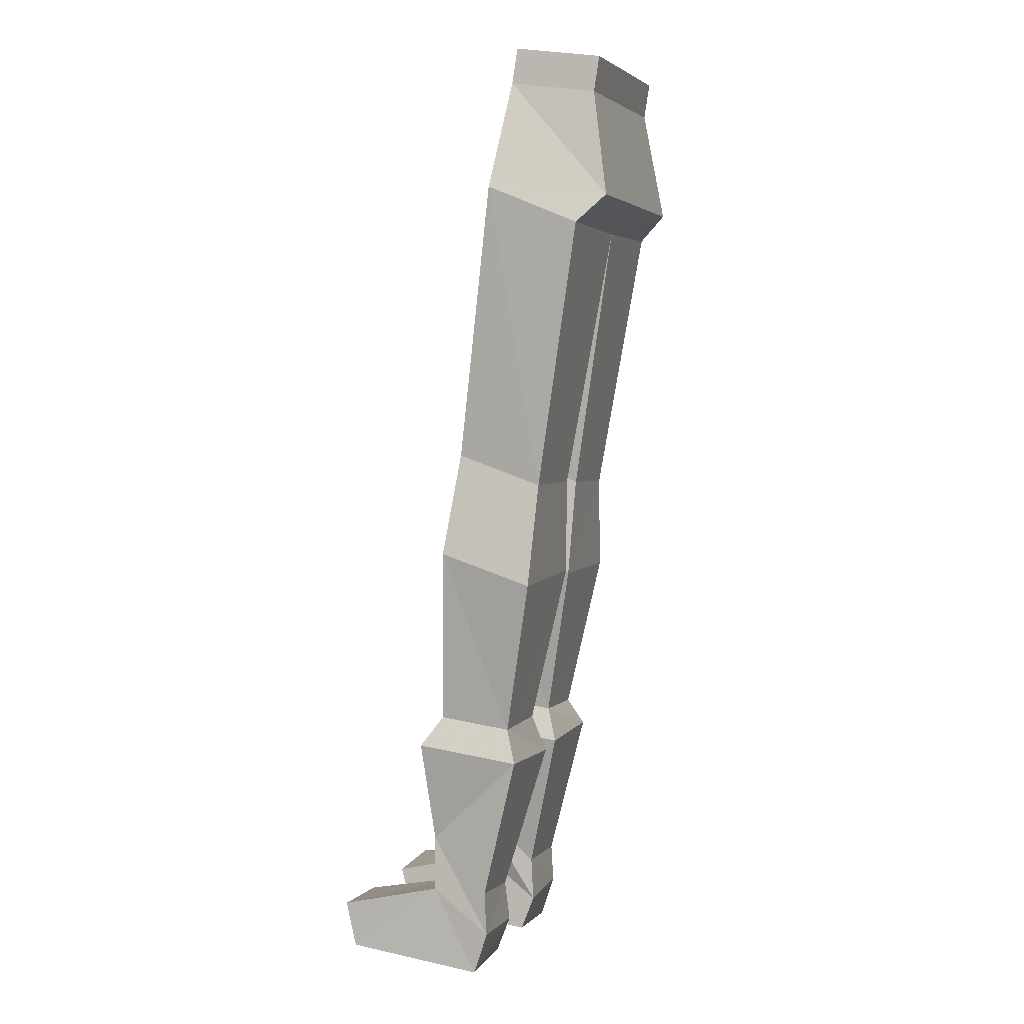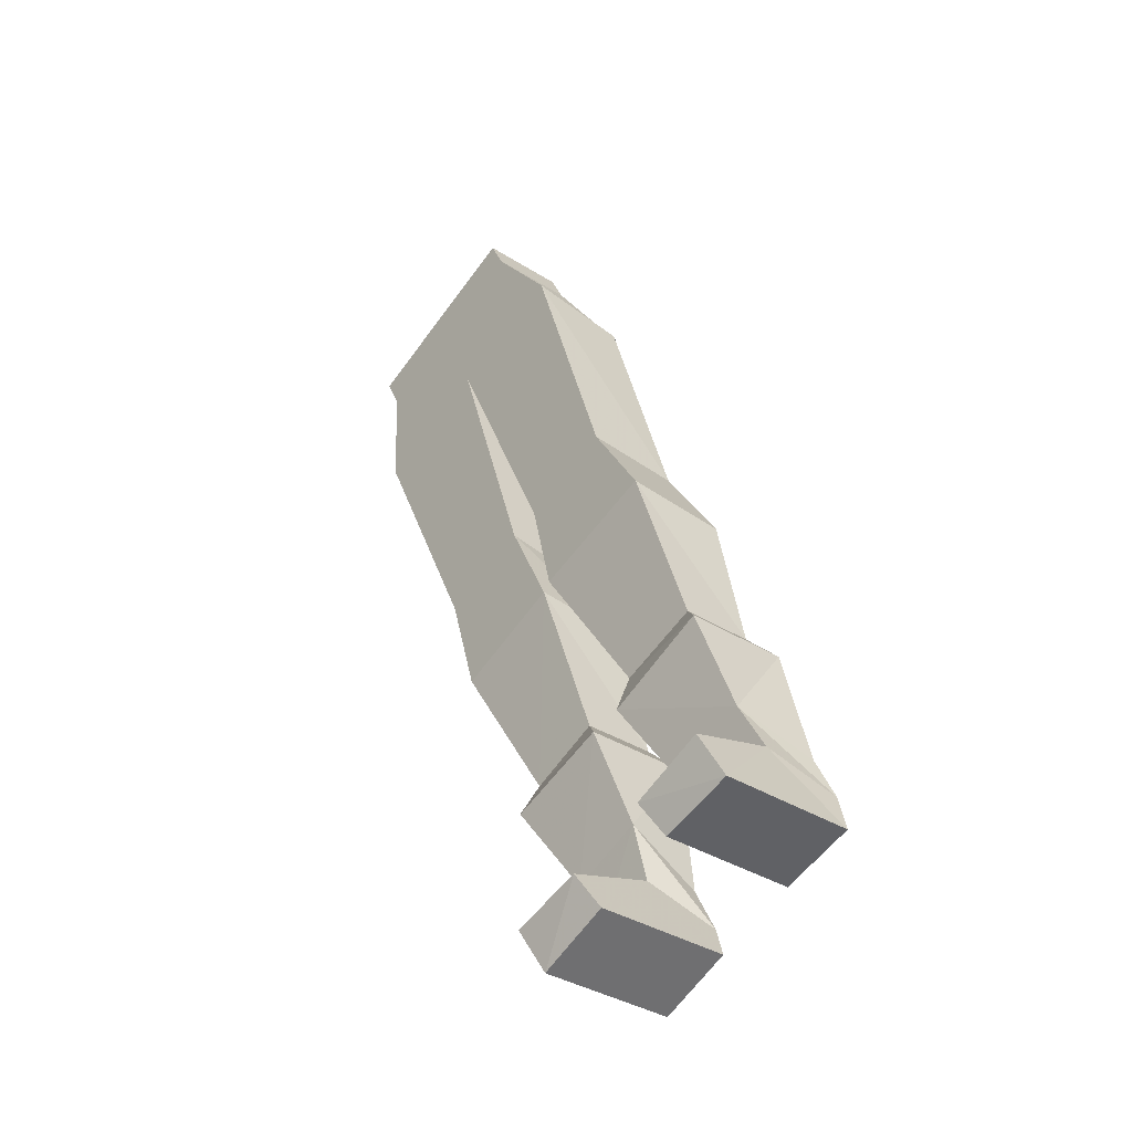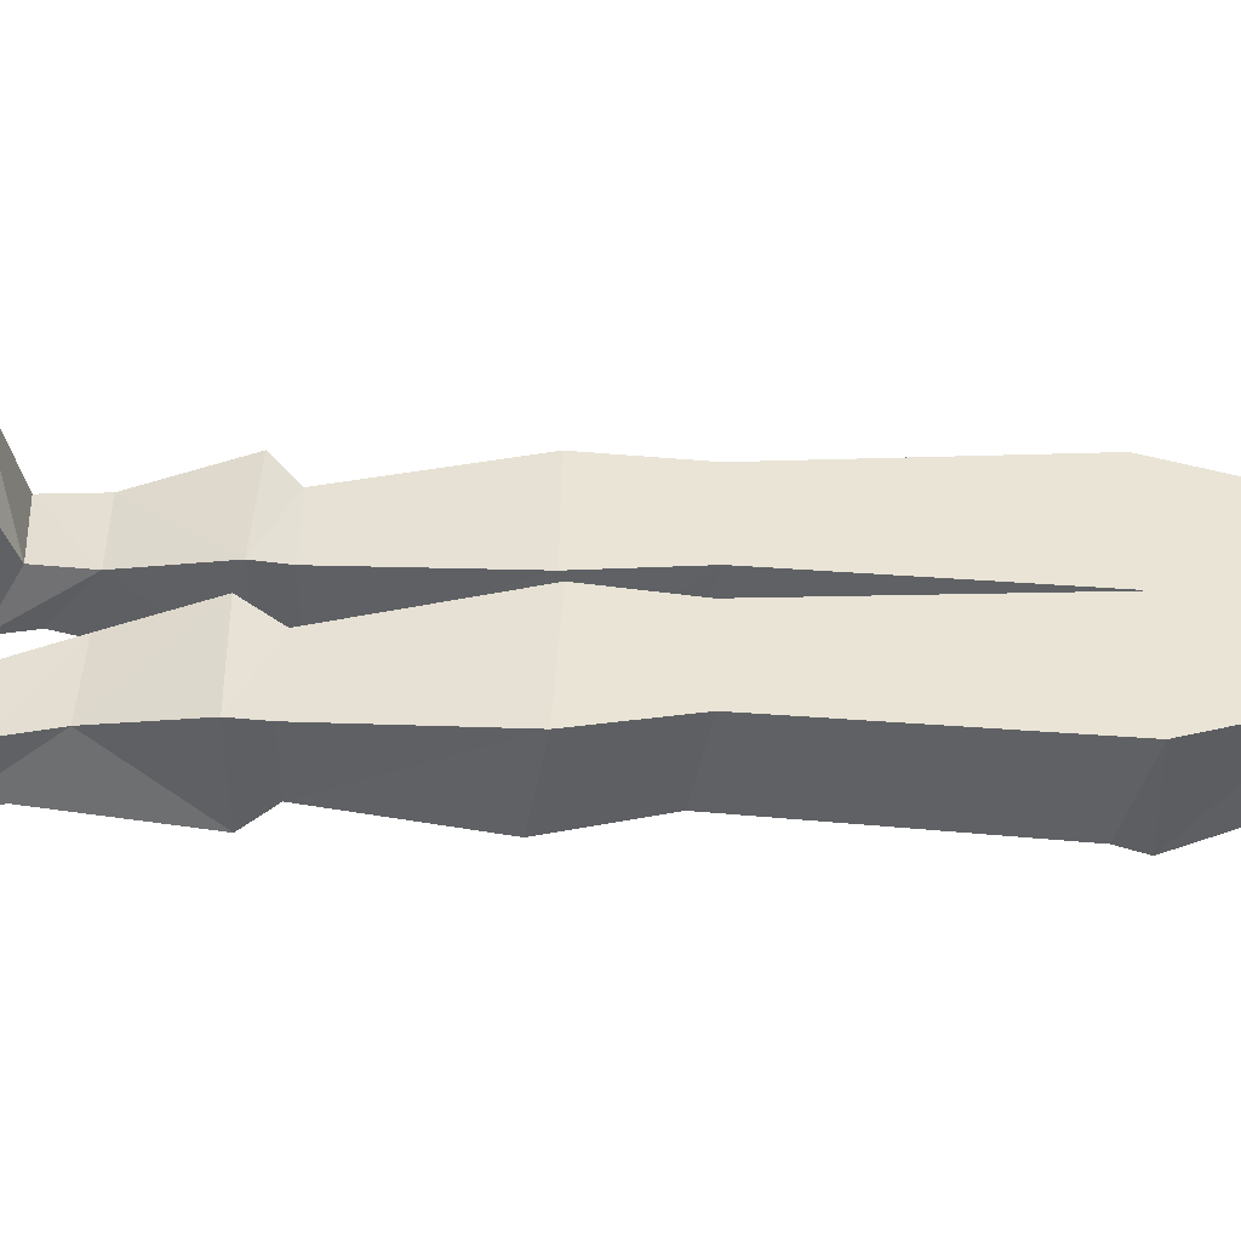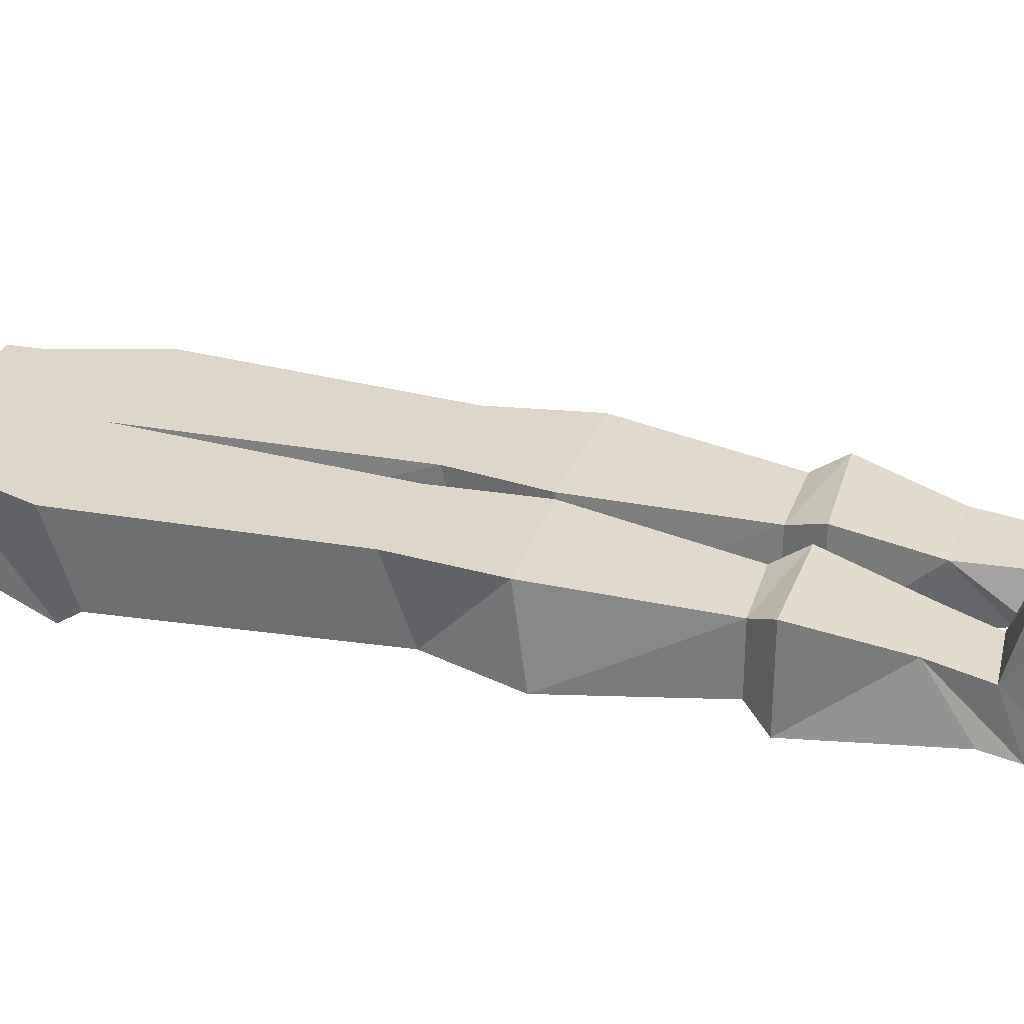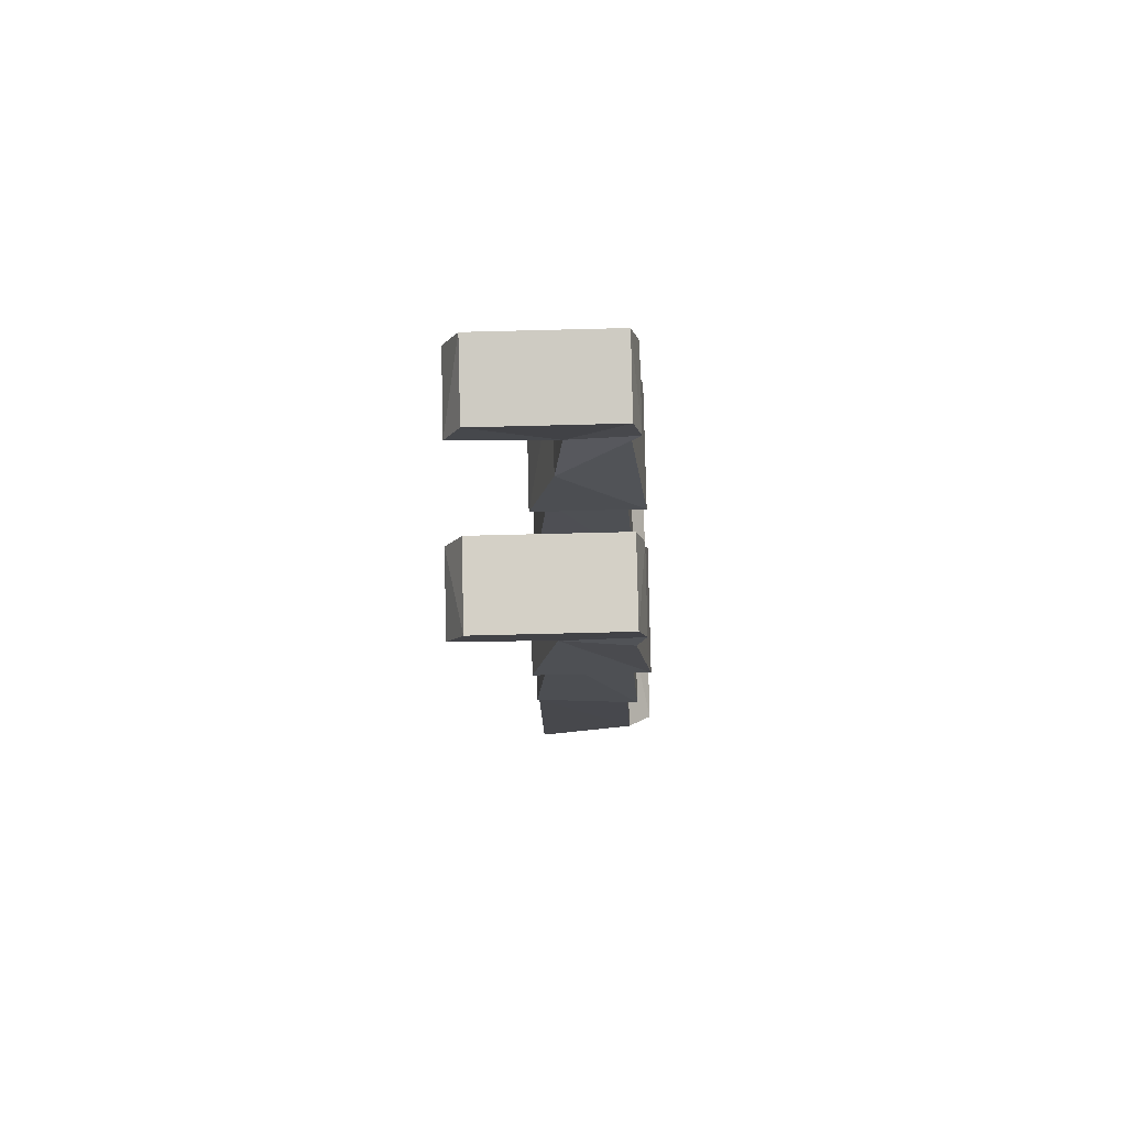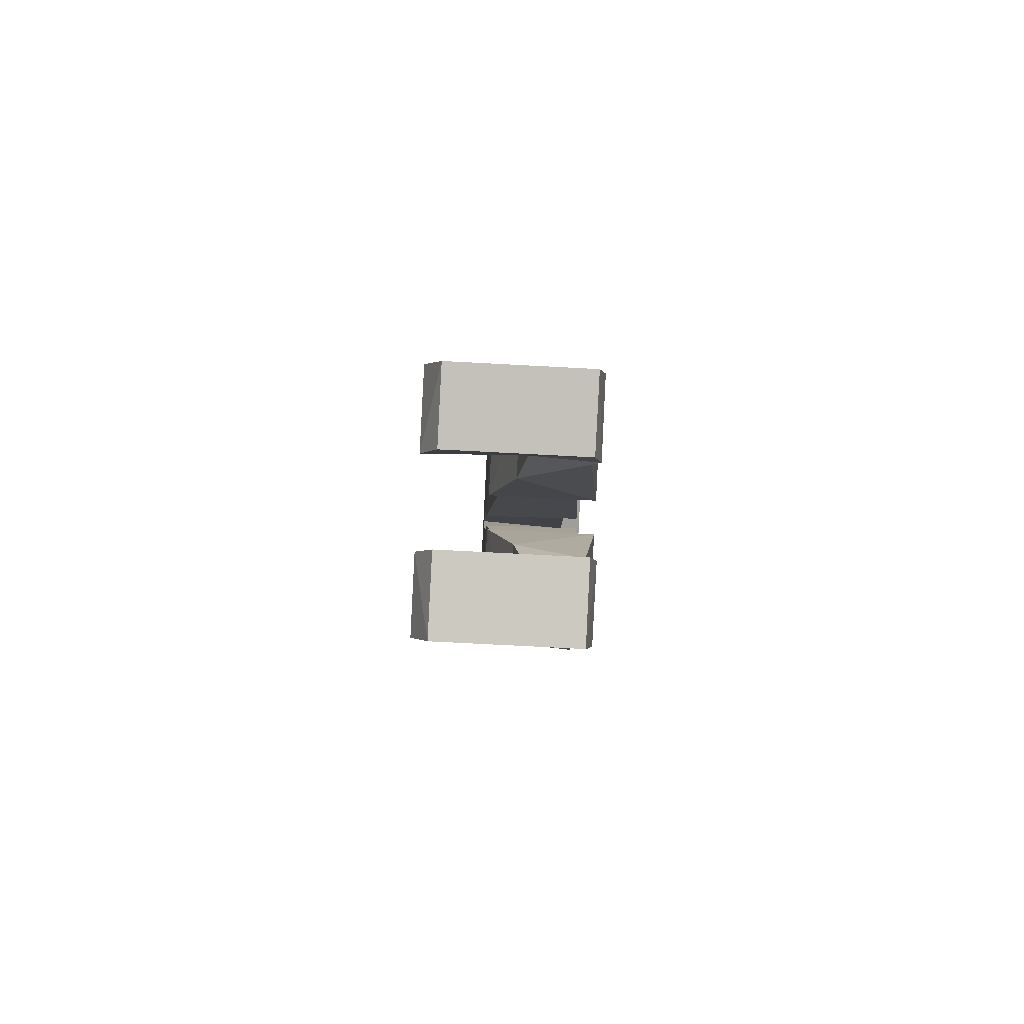
<metadata>
{"format":"obj","ext":"obj","renderer":"f3d","projection":"perspective","resolution":1024,"background":"white","views":[{"elev":27.2,"azim":-70.5,"up":"+Z"},{"elev":-35.6,"azim":-129.9,"up":"+Z"},{"elev":42.7,"azim":-66.4,"up":"+Y"},{"elev":30.5,"azim":129.7,"up":"+Y"},{"elev":-76.1,"azim":-88.6,"up":"+Z"},{"elev":-68.9,"azim":-93.1,"up":"+Z"}]}
</metadata>
<code>
v -0.07031 -0.007812 -0.4688
v -0.05469 0 -0.4375
v -0.04688 0.0625 -0.3906
v -0.0625 0.05469 -0.4453
v -0.08594 0 -0.5078
v -0.1406 -0.007812 -0.4453
v -0.125 0 -0.4062
v 0.007812 -0.01562 -0.3047
v -0.08594 0.1328 -0.5078
v -0.1562 0 -0.4766
v -0.125 0.05469 -0.4141
v -0.1172 0.0625 -0.3594
v -0.09375 -0.01562 -0.2656
v -0.07031 0 -0.2422
v 0 0 -0.2734
v 0.007812 0.08594 -0.3047
v -0.09375 0.08594 -0.2656
v -0.07031 0.1484 -0.4688
v -0.1406 0.1484 -0.4453
v -0.1562 0.1328 -0.4766
v -0.07031 0.07031 -0.2422
v -0.02344 0.08594 -0.07812
v -0.03125 -0.007812 -0.09375
v 0.08594 -0.007812 -0.1406
v 0 0.07031 -0.2734
v 0.08594 0.08594 -0.125
v 0.02344 0.08594 0.01562
v 0.01562 0 -0.007812
v 0.1016 0 -0.04688
v -0.25 0.0625 -0.3047
v -0.2734 0 -0.3438
v -0.2891 -0.007812 -0.3828
v -0.2734 0.05469 -0.3516
v -0.1719 0.0625 -0.3359
v -0.125 0.08594 -0.2578
v -0.2266 0.08594 -0.2109
v -0.2266 -0.01562 -0.2109
v -0.3047 0 -0.4219
v -0.3047 0.1328 -0.4219
v -0.2188 -0.007812 -0.4141
v -0.2344 0 -0.4453
v -0.2344 0.1328 -0.4453
v -0.2188 0.1484 -0.4141
v -0.2891 0.1484 -0.3828
v -0.2109 0.05469 -0.3828
v -0.2109 0 -0.375
v -0.125 -0.01562 -0.2578
v -0.125 0 -0.2188
v -0.125 0.07031 -0.2188
v -0.2031 0.07031 -0.1875
v -0.2031 0 -0.1875
v -0.03906 -0.007812 -0.08594
v -0.03125 0.08594 -0.07031
v -0.1562 0.08594 -0.02344
v -0.1641 -0.007812 -0.03906
v -0.01562 0 0.007812
v -0.007812 0.08594 0.02344
v -0.1016 0.08594 0.0625
v -0.1094 0 0.04688
v 0.1016 -0.007812 0.2422
v 0.1094 0.08594 0.2734
v -0.01562 0.08594 0.3203
v -0.02344 -0.007812 0.2969
v 0 -0.03125 0.3203
v 0.2188 -0.03125 0.2266
v 0.2188 -0.007812 0.1953
v 0.1172 0.08594 -0.02344
v 0.2344 0.08594 0.2188
v 0.2422 0.08594 0.3281
v 0.05469 0.08594 0.4062
v 0.2578 0.08594 0.3594
v 0.2422 0 0.3281
v 0.2578 0 0.3594
v 0.07031 0 0.4375
v 0.07031 0.08594 0.4375
v 0.05469 0 0.4062
f 1 2 3
f 1 3 4
f 1 4 5
f 1 5 6
f 1 6 7
f 1 7 2
f 2 7 8
f 2 8 3
f 2 3 2
f 2 3 3
f 4 9 5
f 5 9 10
f 5 10 6
f 6 10 11
f 6 11 12
f 6 12 7
f 7 12 7
f 7 12 12
f 7 12 13
f 7 13 8
f 8 13 14
f 8 14 15
f 8 15 16
f 8 16 3
f 3 16 17
f 3 17 12
f 3 12 4
f 4 12 11
f 4 11 18
f 4 18 9
f 9 18 19
f 9 19 20
f 9 20 10
f 10 20 11
f 11 20 19
f 11 19 18
f 12 17 13
f 13 17 21
f 13 21 14
f 14 21 22
f 14 22 23
f 14 23 24
f 14 24 15
f 15 24 25
f 15 25 16
f 16 25 17
f 17 25 21
f 21 25 22
f 22 25 26
f 22 26 27
f 22 27 23
f 23 27 28
f 23 28 29
f 23 29 24
f 24 29 26
f 24 26 25
f 30 31 32
f 30 32 33
f 30 33 34
f 30 34 35
f 30 35 36
f 30 36 37
f 30 37 31
f 30 31 31
f 30 31 30
f 38 39 33
f 38 33 32
f 38 32 40
f 38 40 41
f 38 41 42
f 38 42 39
f 39 42 43
f 39 43 44
f 39 44 33
f 33 44 45
f 33 45 34
f 34 45 40
f 34 40 46
f 34 46 46
f 34 46 34
f 34 46 47
f 34 47 35
f 35 47 48
f 35 48 49
f 35 49 36
f 36 49 50
f 36 50 37
f 37 50 51
f 37 51 47
f 37 47 46
f 37 46 31
f 31 46 32
f 32 46 40
f 45 42 41
f 45 41 40
f 45 43 42
f 43 45 44
f 51 48 47
f 48 51 52
f 48 52 49
f 49 52 53
f 49 53 54
f 49 54 50
f 50 54 51
f 51 54 55
f 51 55 52
f 52 55 56
f 52 56 53
f 53 56 57
f 53 57 58
f 53 58 54
f 54 58 55
f 55 58 59
f 55 59 56
f 56 59 60
f 56 60 57
f 57 60 61
f 57 61 62
f 57 62 58
f 58 62 59
f 59 62 63
f 59 63 60
f 60 63 64
f 60 64 65
f 60 65 66
f 60 66 28
f 60 28 61
f 61 28 27
f 61 27 67
f 61 67 68
f 61 68 69
f 61 69 70
f 61 70 62
f 62 70 64
f 62 64 63
f 71 72 73
f 71 73 74
f 71 74 75
f 71 75 70
f 71 70 69
f 71 69 72
f 72 69 65
f 72 65 76
f 72 76 73
f 73 76 74
f 74 76 75
f 75 76 70
f 70 76 64
f 64 76 65
f 65 69 68
f 65 68 66
f 66 68 67
f 66 67 29
f 66 29 28
f 26 67 27
f 67 26 29

</code>
